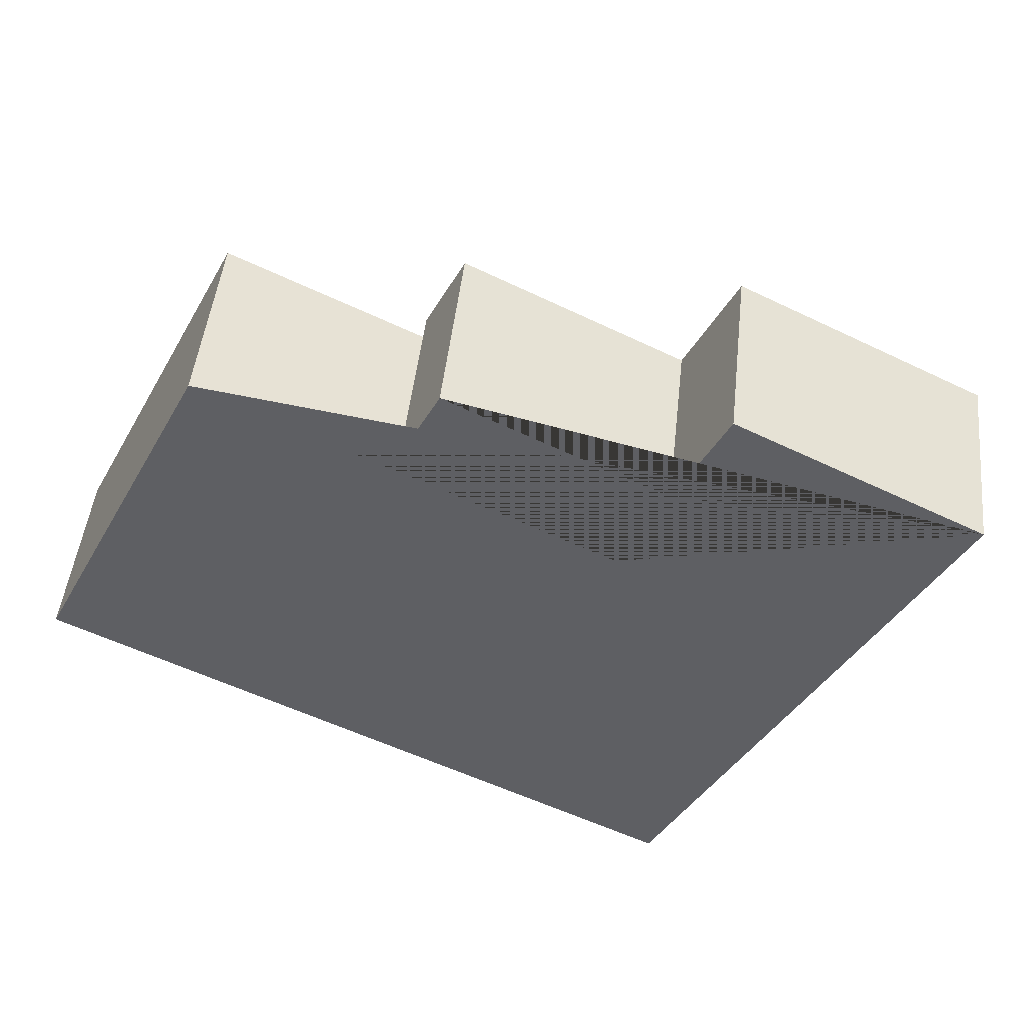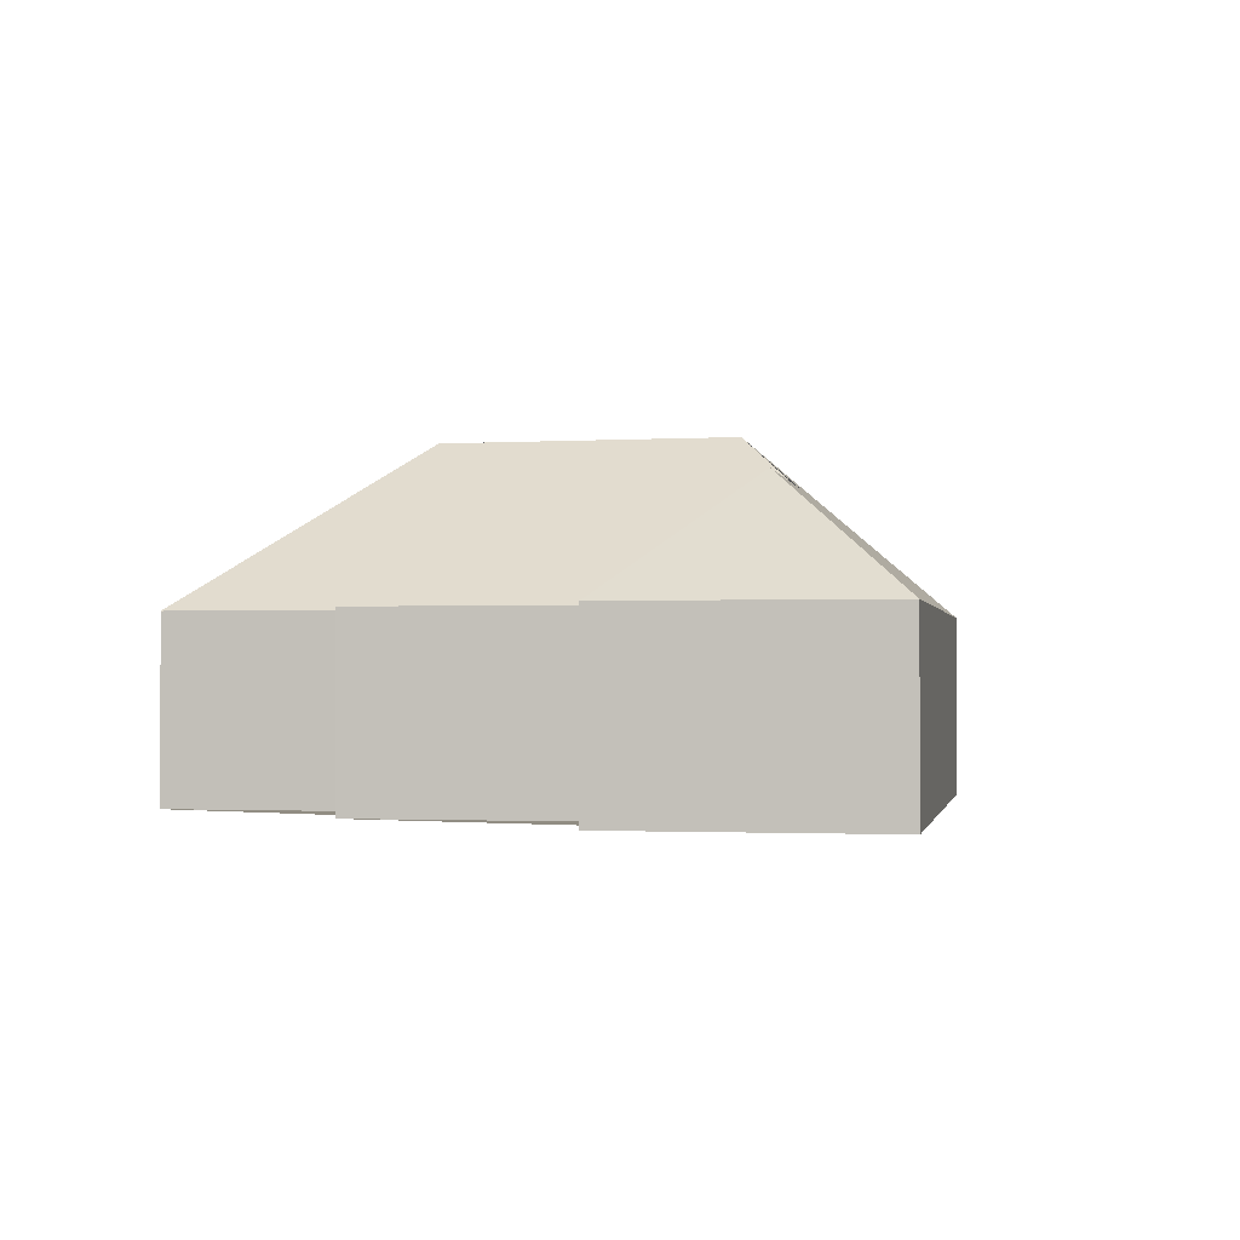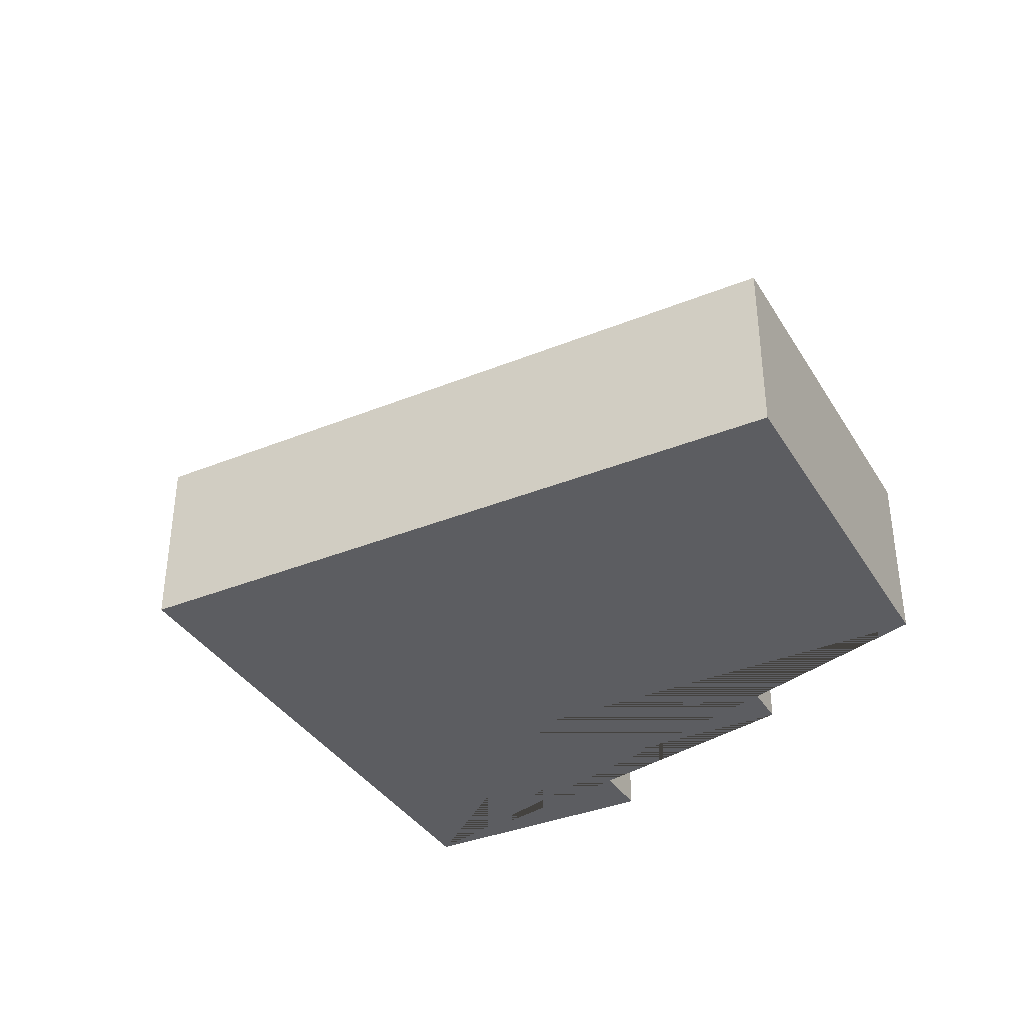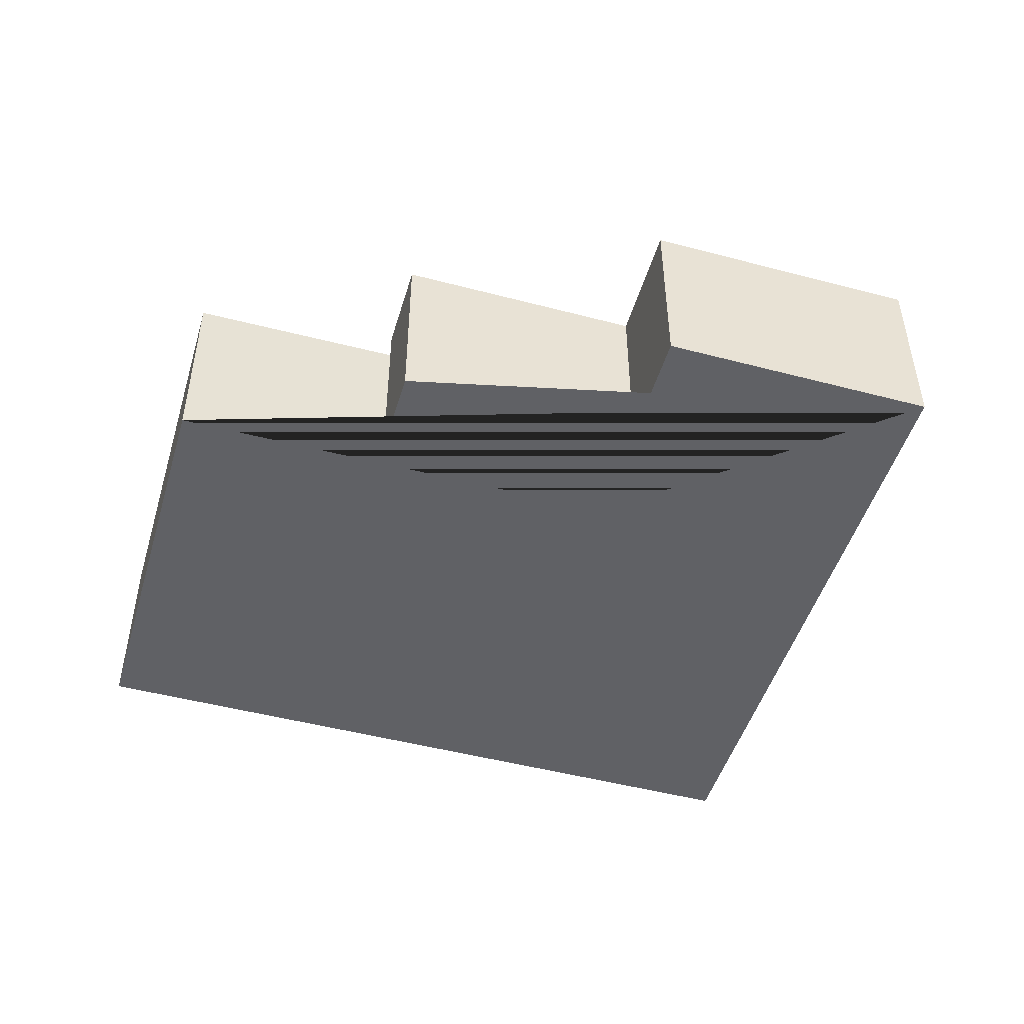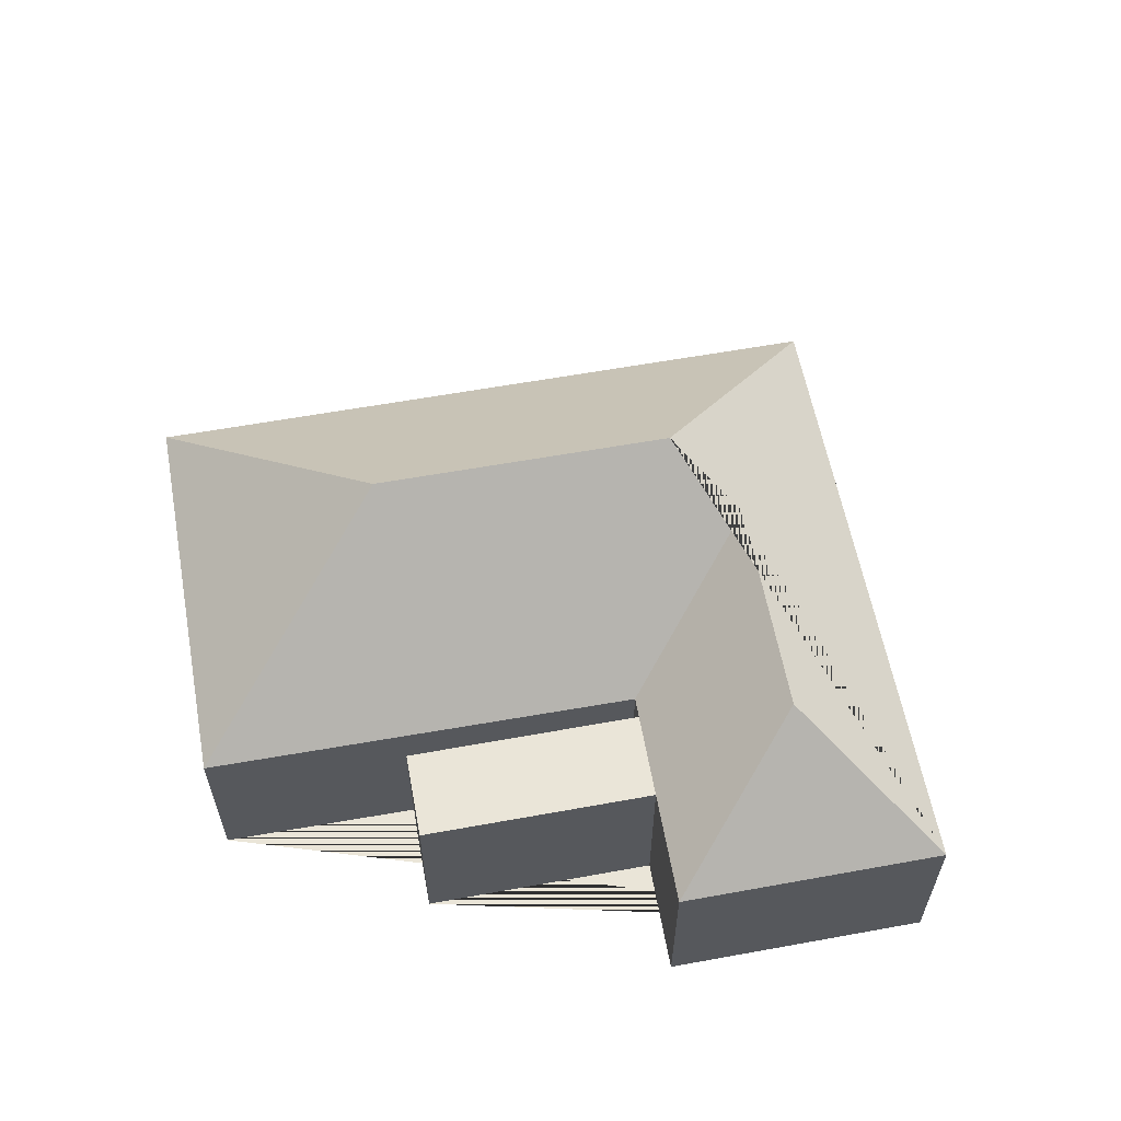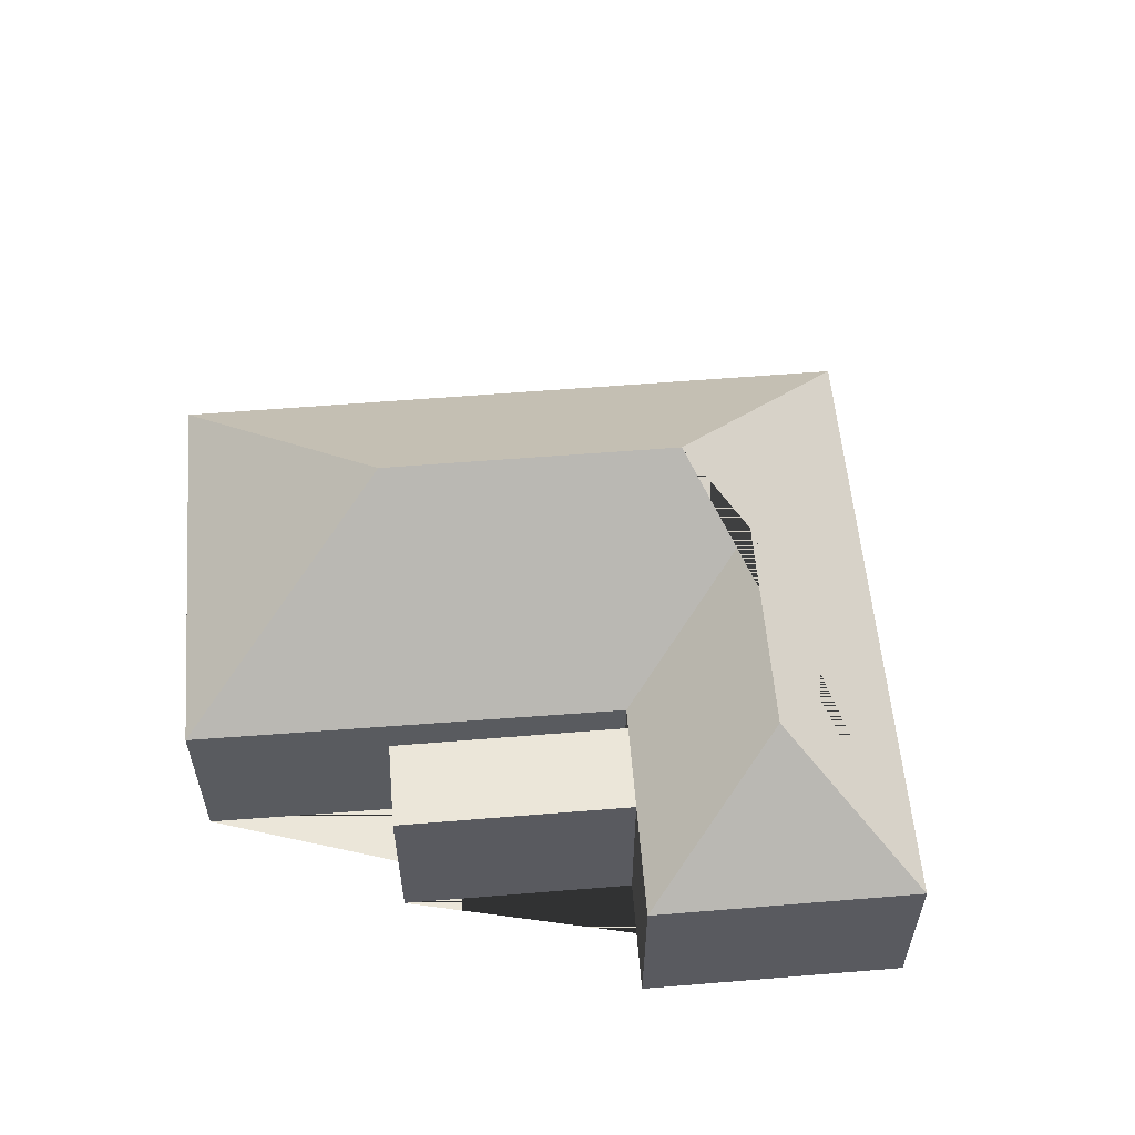
<metadata>
{"format":"obj","ext":"obj","renderer":"f3d","projection":"perspective","resolution":1024,"background":"white","views":[{"elev":48.3,"azim":6.3,"up":"+Z"},{"elev":-1.3,"azim":37.1,"up":"+Y"},{"elev":-36.6,"azim":-125.6,"up":"+Y"},{"elev":-48.2,"azim":10.1,"up":"+Y"},{"elev":59.6,"azim":16.0,"up":"+Y"},{"elev":57.2,"azim":21.7,"up":"+Y"}]}
</metadata>
<code>
o BK39_500_014029_0023
v 397.6 75 -63.43
v 298.7 75 -13.97
v 277.8 75 -56.64
v 190.1 75 -12.74
v 324 122.5 -88.48
v 261.9 75 -89.19
v 173.9 75 -45.15
v 258.2 75 -96.84
v 95.04 75 -16.66
v 283.5 122.1 -170.4
v 248 145 -182.7
v 137.1 144.6 -127.7
v 280.8 75 -296.4
v 20.35 75 -166
v 397.6 0 -63.43
v 298.7 0 -13.97
v 277.8 0 -56.64
v 190.1 0 -12.74
v 173.9 0 -45.15
v 261.9 0 -89.19
v 258.2 0 -96.84
v 95.04 0 -16.66
v 20.35 0 -166
v 280.8 0 -296.4
f 2 1 5
f 1 13 11 10 5
f 14 12 11 13
f 14 9 12
f 9 8 10 11 12
f 8 6 3 2 5 10
f 6 7 4 3
f 15 16 17 18 19 20 21 22 23 24
f 1 15 16 2
f 2 16 17 3
f 3 17 18 4
f 4 18 19 7
f 7 19 20 6
f 6 20 21 8
f 8 21 22 9
f 9 22 23 14
f 14 23 24 13
f 13 24 15 1

</code>
